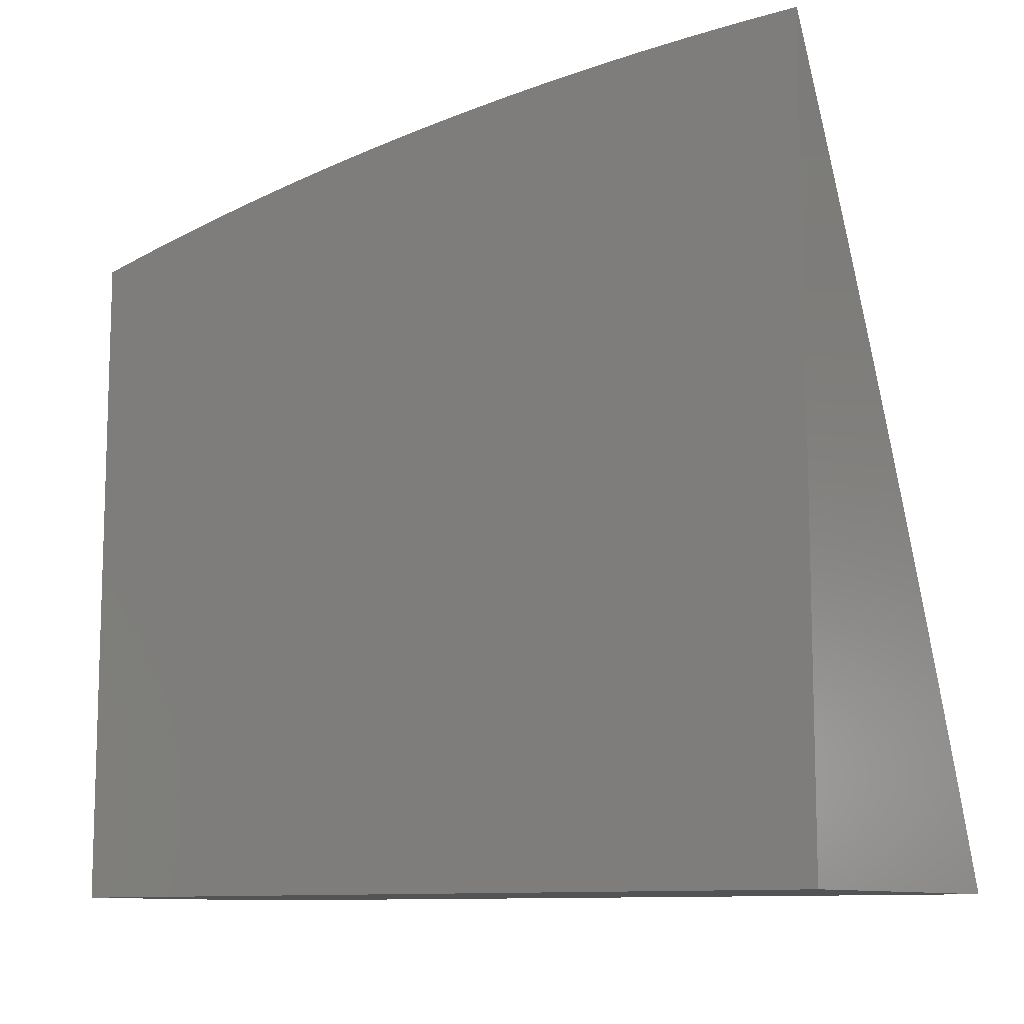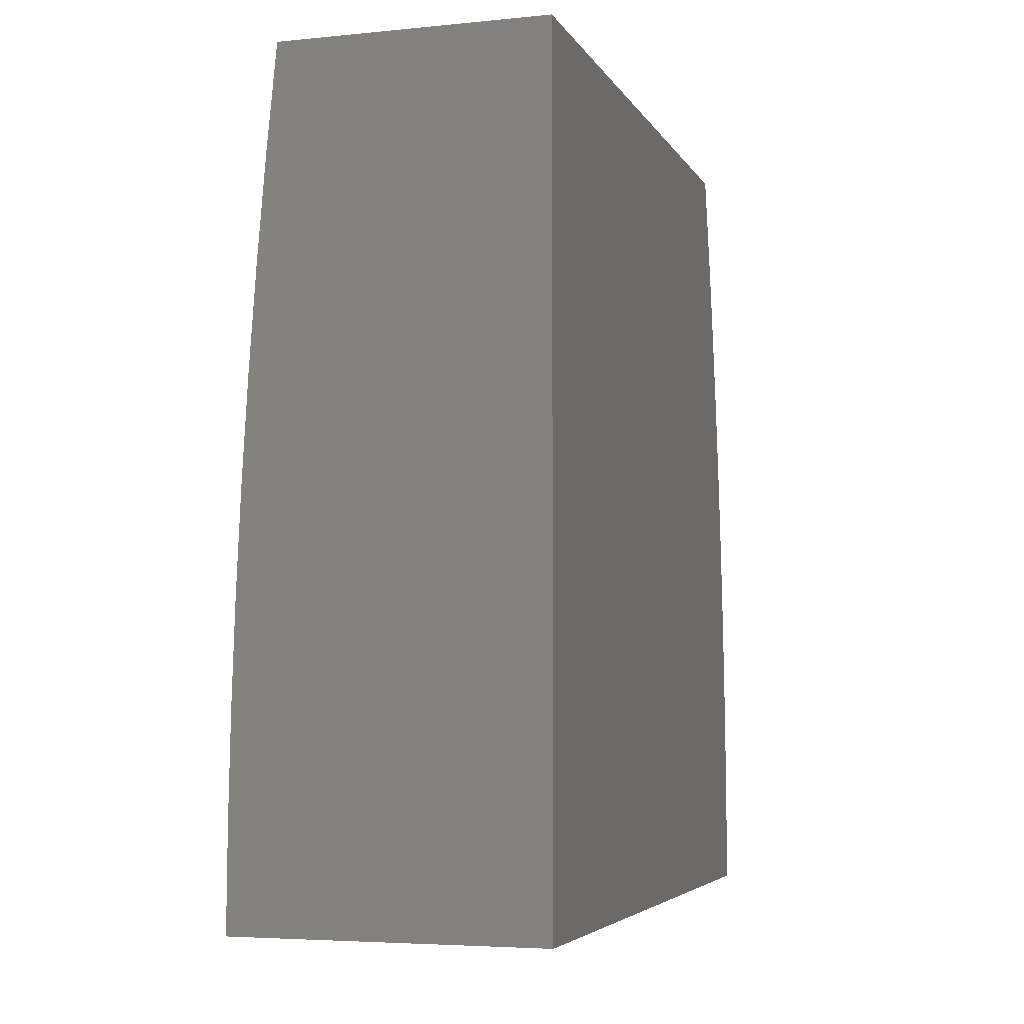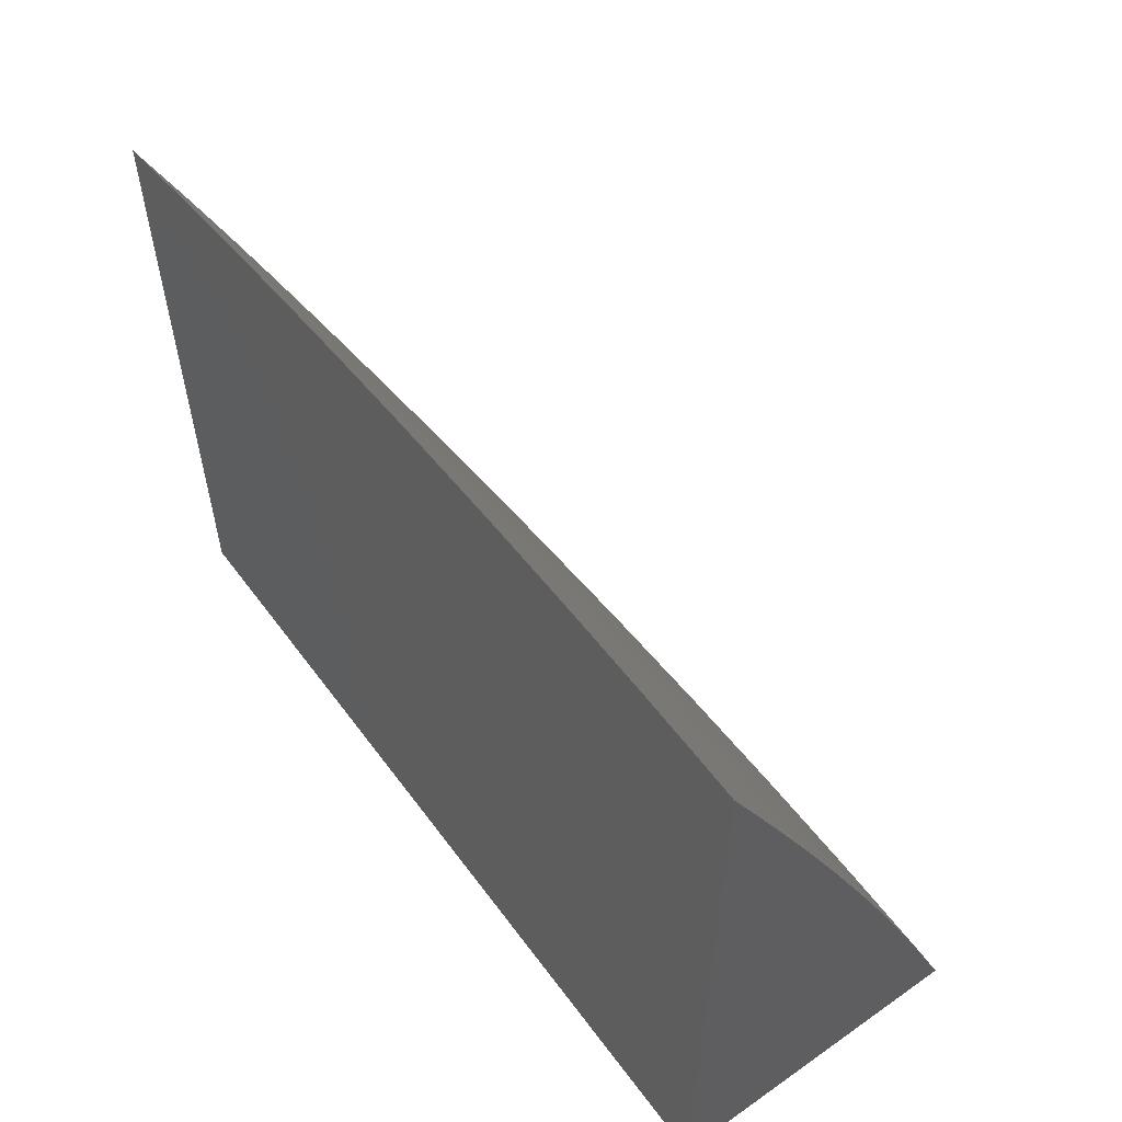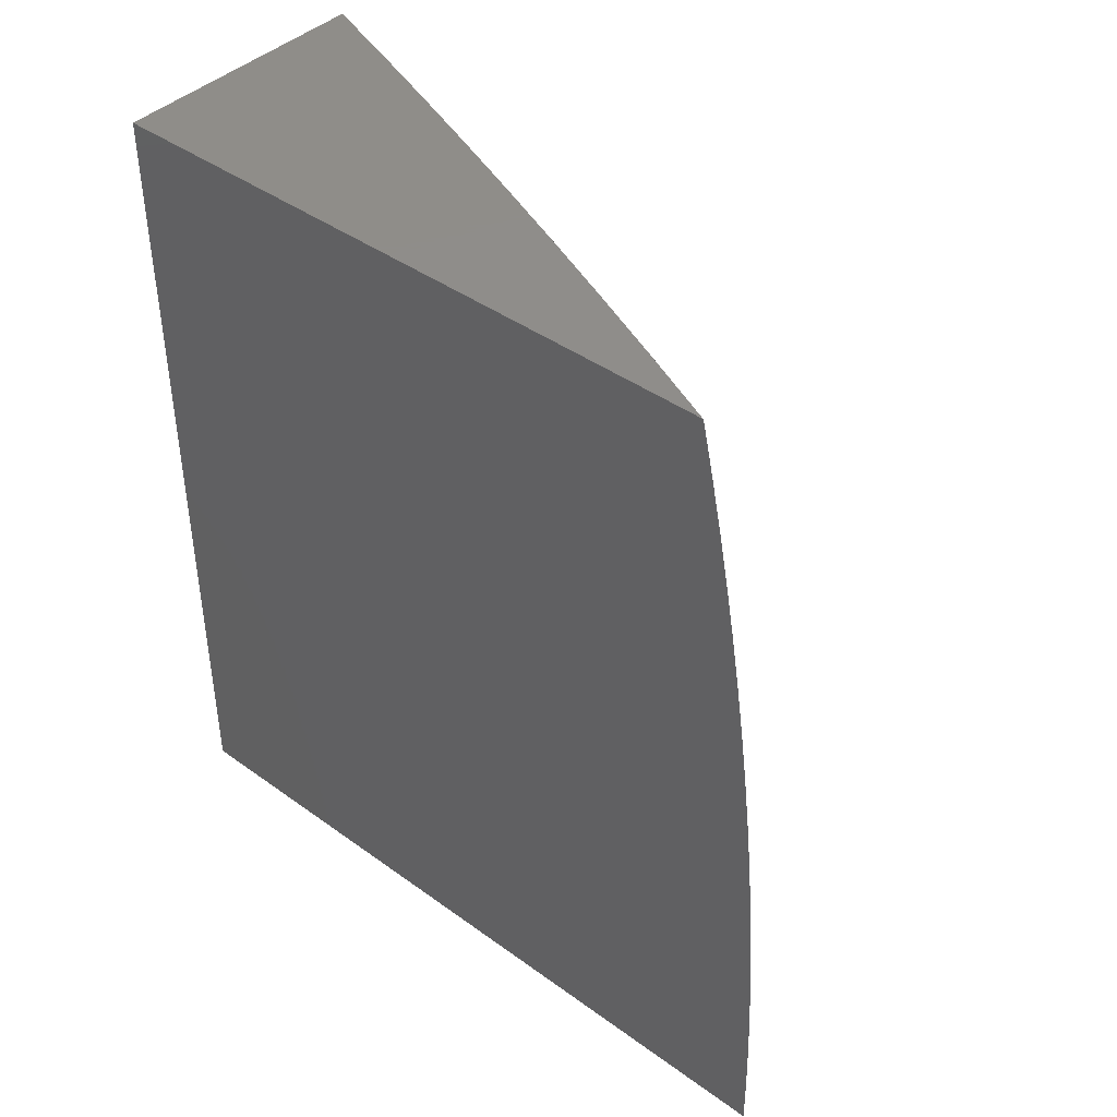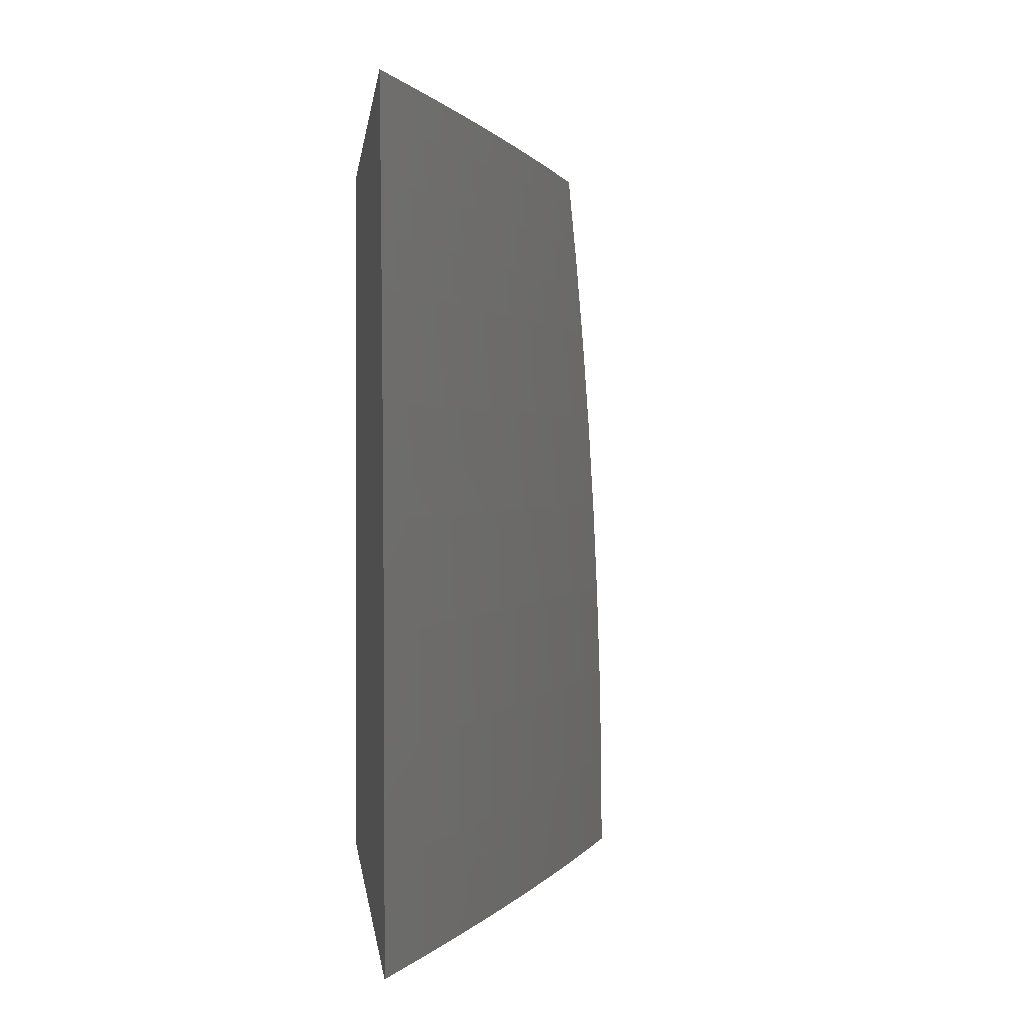
<metadata>
{"format":"stl","ext":"stl","renderer":"f3d","projection":"perspective","resolution":1024,"background":"white","views":[{"elev":-10.5,"azim":-54.4,"up":"+Z"},{"elev":-4.9,"azim":-162.7,"up":"+Y"},{"elev":58.4,"azim":-36.2,"up":"+Z"},{"elev":41.9,"azim":-49.0,"up":"+Y"},{"elev":0.2,"azim":-6.2,"up":"+Y"}]}
</metadata>
<code>
# stl→obj: 231 verts, 458 faces
v 10.37 0.1252 4
v 10.36 0.1269 4.029
v 10.37 0 4
v 10.35 0.1267 4.057
v 10.33 0 4.115
v 10.34 0.1266 4.086
v 10.33 0.1265 4.115
v 10.33 0.2536 4.115
v 10.32 0.2533 4.143
v 10.31 0.3809 4.143
v 10.3 0.3805 4.172
v 10.3 0.5085 4.172
v 10.29 0.5079 4.201
v 10.28 0.6363 4.201
v 10.27 0.6357 4.229
v 10.26 0.7645 4.229
v 10.25 0.7636 4.258
v 10.24 0.8282 4.258
v 10.23 0.8273 4.286
v 10.23 0.8918 4.286
v 10.21 0.8908 4.315
v 10.21 0.9554 4.315
v 10.2 0.9544 4.343
v 10.21 1 4.301
v 10.17 1 4.401
v 10.37 0.2504 4
v 10.36 0.2543 4.029
v 10.35 0.2541 4.057
v 10.35 0.382 4.057
v 10.34 0.3817 4.086
v 10.33 0.5101 4.086
v 10.32 0.5095 4.115
v 10.31 0.6384 4.115
v 10.3 0.6377 4.143
v 10.29 0.7669 4.143
v 10.28 0.7661 4.172
v 10.28 0.8308 4.172
v 10.26 0.8299 4.201
v 10.26 0.8947 4.201
v 10.25 0.8937 4.229
v 10.24 0.9586 4.229
v 10.23 0.9575 4.258
v 10.25 1 4.201
v 10.37 0.3756 4
v 10.36 0.3824 4.029
v 10.34 0.5106 4.057
v 10.32 0.639 4.086
v 10.3 0.7677 4.115
v 10.29 0.8317 4.143
v 10.27 0.8956 4.172
v 10.25 0.9596 4.201
v 10.36 0.5006 4
v 10.35 0.5111 4.029
v 10.33 0.6397 4.057
v 10.31 0.7685 4.086
v 10.3 0.8326 4.115
v 10.28 0.8966 4.143
v 10.26 0.9606 4.172
v 10.35 0.6256 4
v 10.34 0.6403 4.029
v 10.32 0.7693 4.057
v 10.31 0.8334 4.086
v 10.29 0.8975 4.115
v 10.27 0.9616 4.143
v 10.35 0.7505 4
v 10.33 0.7701 4.029
v 10.32 0.8343 4.057
v 10.3 0.8985 4.086
v 10.28 0.9626 4.115
v 10.29 1 4.101
v 10.33 0.8351 4.029
v 10.34 0.8753 4
v 10.32 0.9003 4.029
v 10.32 0.9656 4.029
v 10.31 0.9646 4.057
v 10.32 1 4
v 10.13 1 4.5
v 10.15 0.9501 4.457
v 10.17 0.9523 4.4
v 10.19 0.9533 4.372
v 10.19 0.8889 4.372
v 10.2 0.8899 4.343
v 10.21 0.8254 4.343
v 10.22 0.8263 4.315
v 10.23 0.762 4.315
v 10.24 0.7628 4.286
v 10.25 0.6343 4.286
v 10.26 0.635 4.258
v 10.26 0.5068 4.258
v 10.28 0.5074 4.229
v 10.28 0.3797 4.229
v 10.29 0.3801 4.201
v 10.3 0.2528 4.201
v 10.31 0.253 4.172
v 10.31 0.1262 4.172
v 10.32 0.1263 4.143
v 10.09 1 4.599
v 10.1 0.9457 4.571
v 10.13 0.9479 4.514
v 10.16 0.8858 4.457
v 10.18 0.8879 4.4
v 10.19 0.8236 4.4
v 10.2 0.8245 4.372
v 10.2 0.7603 4.372
v 10.21 0.7611 4.343
v 10.22 0.6329 4.343
v 10.23 0.6336 4.315
v 10.24 0.5057 4.315
v 10.25 0.5063 4.286
v 10.26 0.3788 4.286
v 10.27 0.3792 4.258
v 10.27 0.2522 4.258
v 10.29 0.2525 4.229
v 10.29 0.1259 4.229
v 10.3 0.1261 4.201
v 10.29 0 4.23
v 10.08 0.9434 4.628
v 10.04 1 4.697
v 10.06 0.9411 4.684
v 10.03 0.9388 4.741
v 10.06 0.8775 4.684
v 10.04 0.8753 4.741
v 10.07 0.814 4.684
v 10.04 0.812 4.741
v 10.07 0.7506 4.684
v 10.05 0.7487 4.741
v 10.08 0.6241 4.684
v 10.06 0.6226 4.741
v 10.09 0.4982 4.684
v 10.06 0.4969 4.741
v 10.09 0.3728 4.684
v 10.07 0.3718 4.741
v 10.1 0.2479 4.684
v 10.07 0.2473 4.741
v 10.1 0.1236 4.684
v 10.08 0.1233 4.741
v 10.1 0 4.686
v 10.05 0 4.798
v 10.05 0.123 4.798
v 10 0.06309 4.91
v 10 0.1262 4.908
v 10 0.1892 4.906
v 10.05 0.2467 4.798
v 10 0.2522 4.903
v 10 0.3151 4.899
v 10.04 0.3709 4.798
v 10 0.3779 4.894
v 10 0.4407 4.888
v 10.04 0.4957 4.798
v 10 0.5035 4.881
v 10 0.5661 4.874
v 10.03 0.621 4.798
v 10 0.6286 4.865
v 10 0.6909 4.856
v 10.02 0.7468 4.798
v 10 0.7531 4.845
v 10.02 0.8099 4.798
v 10 0.8151 4.834
v 10.01 0.8732 4.798
v 10 0.8769 4.822
v 10.01 0.9365 4.798
v 10 0.9386 4.809
v 10 1 4.795
v 10 0 4.91
v 10.12 0.1239 4.628
v 10.15 0 4.573
v 10.15 0.1242 4.571
v 10.17 0.1245 4.514
v 10.15 0.2491 4.571
v 10.17 0.2497 4.514
v 10.14 0.3745 4.571
v 10.17 0.3754 4.514
v 10.14 0.5006 4.571
v 10.16 0.5017 4.514
v 10.13 0.6271 4.571
v 10.15 0.6286 4.514
v 10.12 0.7542 4.571
v 10.14 0.756 4.514
v 10.12 0.8179 4.571
v 10.14 0.8198 4.514
v 10.11 0.8817 4.571
v 10.13 0.8838 4.514
v 10.2 0 4.459
v 10.2 0.1248 4.457
v 10.19 0.2503 4.457
v 10.19 0.3763 4.457
v 10.18 0.5029 4.457
v 10.18 0.63 4.457
v 10.17 0.7577 4.457
v 10.16 0.8217 4.457
v 10.22 0.1251 4.4
v 10.24 0 4.345
v 10.23 0.1252 4.372
v 10.24 0.1254 4.343
v 10.23 0.2511 4.372
v 10.24 0.2514 4.343
v 10.22 0.3776 4.372
v 10.24 0.378 4.343
v 10.22 0.5046 4.372
v 10.23 0.5052 4.343
v 10.21 0.6322 4.372
v 10.27 0.1257 4.286
v 10.25 0.1255 4.315
v 10.34 0.2538 4.086
v 10.28 0.1258 4.258
v 10.26 0.2519 4.286
v 10.25 0.2517 4.315
v 10.25 0.3784 4.315
v 10.22 0.2508 4.4
v 10.21 0.3772 4.4
v 10.21 0.504 4.4
v 10.2 0.6315 4.4
v 10.19 0.7594 4.4
v 10.12 0.2485 4.628
v 10.12 0.3737 4.628
v 10.11 0.4994 4.628
v 10.11 0.6256 4.628
v 10.1 0.7524 4.628
v 10.09 0.8159 4.628
v 10.09 0.8796 4.628
v 10.32 0.3813 4.115
v 10.31 0.509 4.143
v 10.29 0.637 4.172
v 10.27 0.7653 4.201
v 10.25 0.829 4.229
v 10.31 0.8994 4.057
v 10.3 0.9636 4.086
v 10.24 0.8928 4.258
v 10.22 0.9565 4.286
v 10 1 4
v 10 0 4
f 1 2 3
f 3 2 4
f 3 4 5
f 5 4 6
f 5 6 7
f 7 6 8
f 7 8 9
f 9 8 10
f 9 10 11
f 11 10 12
f 11 12 13
f 13 12 14
f 13 14 15
f 15 14 16
f 15 16 17
f 17 16 18
f 17 18 19
f 19 18 20
f 19 20 21
f 21 20 22
f 21 22 23
f 23 22 24
f 23 24 25
f 1 26 2
f 2 26 27
f 2 27 28
f 28 27 29
f 28 29 30
f 30 29 31
f 30 31 32
f 32 31 33
f 32 33 34
f 34 33 35
f 34 35 36
f 36 35 37
f 36 37 38
f 38 37 39
f 38 39 40
f 40 39 41
f 40 41 42
f 42 41 43
f 42 43 24
f 26 44 27
f 27 44 45
f 27 45 29
f 29 45 46
f 29 46 31
f 31 46 47
f 31 47 33
f 33 47 48
f 33 48 35
f 35 48 49
f 35 49 37
f 37 49 50
f 37 50 39
f 39 50 51
f 39 51 41
f 41 51 43
f 44 52 45
f 45 52 53
f 45 53 46
f 46 53 54
f 46 54 47
f 47 54 55
f 47 55 48
f 48 55 56
f 48 56 49
f 49 56 57
f 49 57 50
f 50 57 58
f 50 58 51
f 51 58 43
f 52 59 53
f 53 59 60
f 53 60 54
f 54 60 61
f 54 61 55
f 55 61 62
f 55 62 56
f 56 62 63
f 56 63 57
f 57 63 64
f 57 64 58
f 58 64 43
f 59 65 60
f 60 65 66
f 60 66 61
f 61 66 67
f 61 67 62
f 62 67 68
f 62 68 63
f 63 68 69
f 63 69 64
f 64 69 70
f 64 70 43
f 66 65 71
f 71 65 72
f 71 72 73
f 73 72 74
f 73 74 75
f 75 74 76
f 75 76 70
f 72 76 74
f 77 78 25
f 25 78 79
f 25 79 80
f 80 79 81
f 80 81 82
f 82 81 83
f 82 83 84
f 84 83 85
f 84 85 86
f 86 85 87
f 86 87 88
f 88 87 89
f 88 89 90
f 90 89 91
f 90 91 92
f 92 91 93
f 92 93 94
f 94 93 95
f 94 95 96
f 96 95 5
f 96 5 7
f 97 98 77
f 77 98 99
f 77 99 78
f 78 99 100
f 78 100 101
f 101 100 102
f 101 102 103
f 103 102 104
f 103 104 105
f 105 104 106
f 105 106 107
f 107 106 108
f 107 108 109
f 109 108 110
f 109 110 111
f 111 110 112
f 111 112 113
f 113 112 114
f 113 114 115
f 115 114 116
f 115 116 95
f 95 116 5
f 98 97 117
f 117 97 118
f 117 118 119
f 119 118 120
f 119 120 121
f 121 120 122
f 121 122 123
f 123 122 124
f 123 124 125
f 125 124 126
f 125 126 127
f 127 126 128
f 127 128 129
f 129 128 130
f 129 130 131
f 131 130 132
f 131 132 133
f 133 132 134
f 133 134 135
f 135 134 136
f 135 136 137
f 137 136 138
f 138 136 139
f 138 139 140
f 140 139 141
f 141 139 142
f 142 139 143
f 142 143 144
f 144 143 145
f 145 143 146
f 145 146 147
f 147 146 148
f 148 146 149
f 148 149 150
f 150 149 151
f 151 149 152
f 151 152 153
f 153 152 154
f 154 152 155
f 154 155 156
f 156 155 157
f 156 157 158
f 158 157 159
f 158 159 160
f 160 159 161
f 160 161 162
f 162 161 163
f 163 161 120
f 163 120 118
f 140 164 138
f 135 137 165
f 165 137 166
f 165 166 167
f 167 166 168
f 167 168 169
f 169 168 170
f 169 170 171
f 171 170 172
f 171 172 173
f 173 172 174
f 173 174 175
f 175 174 176
f 175 176 177
f 177 176 178
f 177 178 179
f 179 178 180
f 179 180 181
f 181 180 182
f 181 182 98
f 98 182 99
f 166 183 168
f 168 183 184
f 168 184 170
f 170 184 185
f 170 185 172
f 172 185 186
f 172 186 174
f 174 186 187
f 174 187 176
f 176 187 188
f 176 188 178
f 178 188 189
f 178 189 180
f 180 189 190
f 180 190 182
f 182 190 100
f 182 100 99
f 184 183 191
f 191 183 192
f 191 192 193
f 193 192 194
f 193 194 195
f 195 194 196
f 195 196 197
f 197 196 198
f 197 198 199
f 199 198 200
f 199 200 201
f 201 200 106
f 201 106 104
f 116 202 192
f 192 202 203
f 192 203 194
f 194 203 196
f 2 28 4
f 4 28 204
f 4 204 6
f 6 204 8
f 94 96 9
f 9 96 7
f 113 115 93
f 93 115 95
f 202 116 205
f 205 116 114
f 205 114 112
f 202 205 206
f 206 205 112
f 206 112 110
f 203 202 207
f 207 202 206
f 207 206 208
f 208 206 110
f 208 110 108
f 185 184 191
f 191 193 209
f 209 193 195
f 209 195 210
f 210 195 197
f 210 197 211
f 211 197 199
f 211 199 212
f 212 199 201
f 212 201 213
f 213 201 104
f 213 104 102
f 133 135 165
f 165 167 214
f 214 167 169
f 214 169 215
f 215 169 171
f 215 171 216
f 216 171 173
f 216 173 217
f 217 173 175
f 217 175 218
f 218 175 177
f 218 177 219
f 219 177 179
f 219 179 220
f 220 179 181
f 220 181 117
f 117 181 98
f 143 139 136
f 143 136 134
f 28 30 204
f 204 30 221
f 204 221 8
f 8 221 10
f 92 94 11
f 11 94 9
f 111 113 91
f 91 113 93
f 198 196 207
f 207 196 203
f 198 207 208
f 186 185 209
f 209 185 191
f 186 209 210
f 131 133 214
f 214 133 165
f 131 214 215
f 146 143 134
f 146 134 132
f 30 32 221
f 221 32 222
f 221 222 10
f 10 222 12
f 90 92 13
f 13 92 11
f 109 111 89
f 89 111 91
f 200 198 208
f 200 208 108
f 187 186 210
f 187 210 211
f 129 131 215
f 129 215 216
f 149 146 132
f 149 132 130
f 32 34 222
f 222 34 223
f 222 223 12
f 12 223 14
f 88 90 15
f 15 90 13
f 107 109 87
f 87 109 89
f 106 200 108
f 188 187 211
f 188 211 212
f 127 129 216
f 127 216 217
f 152 149 130
f 152 130 128
f 34 36 223
f 223 36 224
f 223 224 14
f 14 224 16
f 86 88 17
f 17 88 15
f 105 107 85
f 85 107 87
f 189 188 212
f 189 212 213
f 125 127 217
f 125 217 218
f 155 152 128
f 155 128 126
f 36 38 224
f 224 38 225
f 224 225 16
f 16 225 18
f 84 86 19
f 19 86 17
f 103 105 83
f 83 105 85
f 190 189 213
f 190 213 102
f 123 125 218
f 123 218 219
f 157 155 126
f 157 126 124
f 73 226 71
f 71 226 67
f 71 67 66
f 67 226 68
f 68 226 227
f 68 227 69
f 69 227 70
f 227 226 75
f 75 226 73
f 225 38 40
f 18 225 228
f 228 225 40
f 228 40 42
f 18 228 20
f 20 228 229
f 20 229 22
f 22 229 24
f 229 228 42
f 84 19 21
f 84 21 82
f 82 21 23
f 82 23 80
f 80 23 25
f 103 83 81
f 103 81 101
f 101 81 79
f 101 79 78
f 190 102 100
f 123 219 121
f 121 219 220
f 121 220 119
f 119 220 117
f 157 124 159
f 159 124 122
f 159 122 161
f 161 122 120
f 42 24 229
f 75 70 227
f 163 118 230
f 230 118 97
f 230 97 77
f 77 25 230
f 230 25 24
f 230 24 43
f 43 70 230
f 230 70 76
f 76 72 230
f 230 72 65
f 230 65 59
f 230 59 231
f 231 59 52
f 231 52 44
f 44 26 231
f 231 26 1
f 231 1 3
f 3 5 231
f 231 5 116
f 231 116 192
f 192 183 231
f 231 183 166
f 231 166 137
f 137 138 231
f 231 138 164
f 164 140 231
f 231 140 141
f 231 141 142
f 142 144 231
f 231 144 145
f 231 145 147
f 147 148 231
f 231 148 150
f 231 150 151
f 231 151 230
f 230 151 153
f 230 153 154
f 154 156 230
f 230 156 158
f 230 158 160
f 160 162 230
f 230 162 163

</code>
